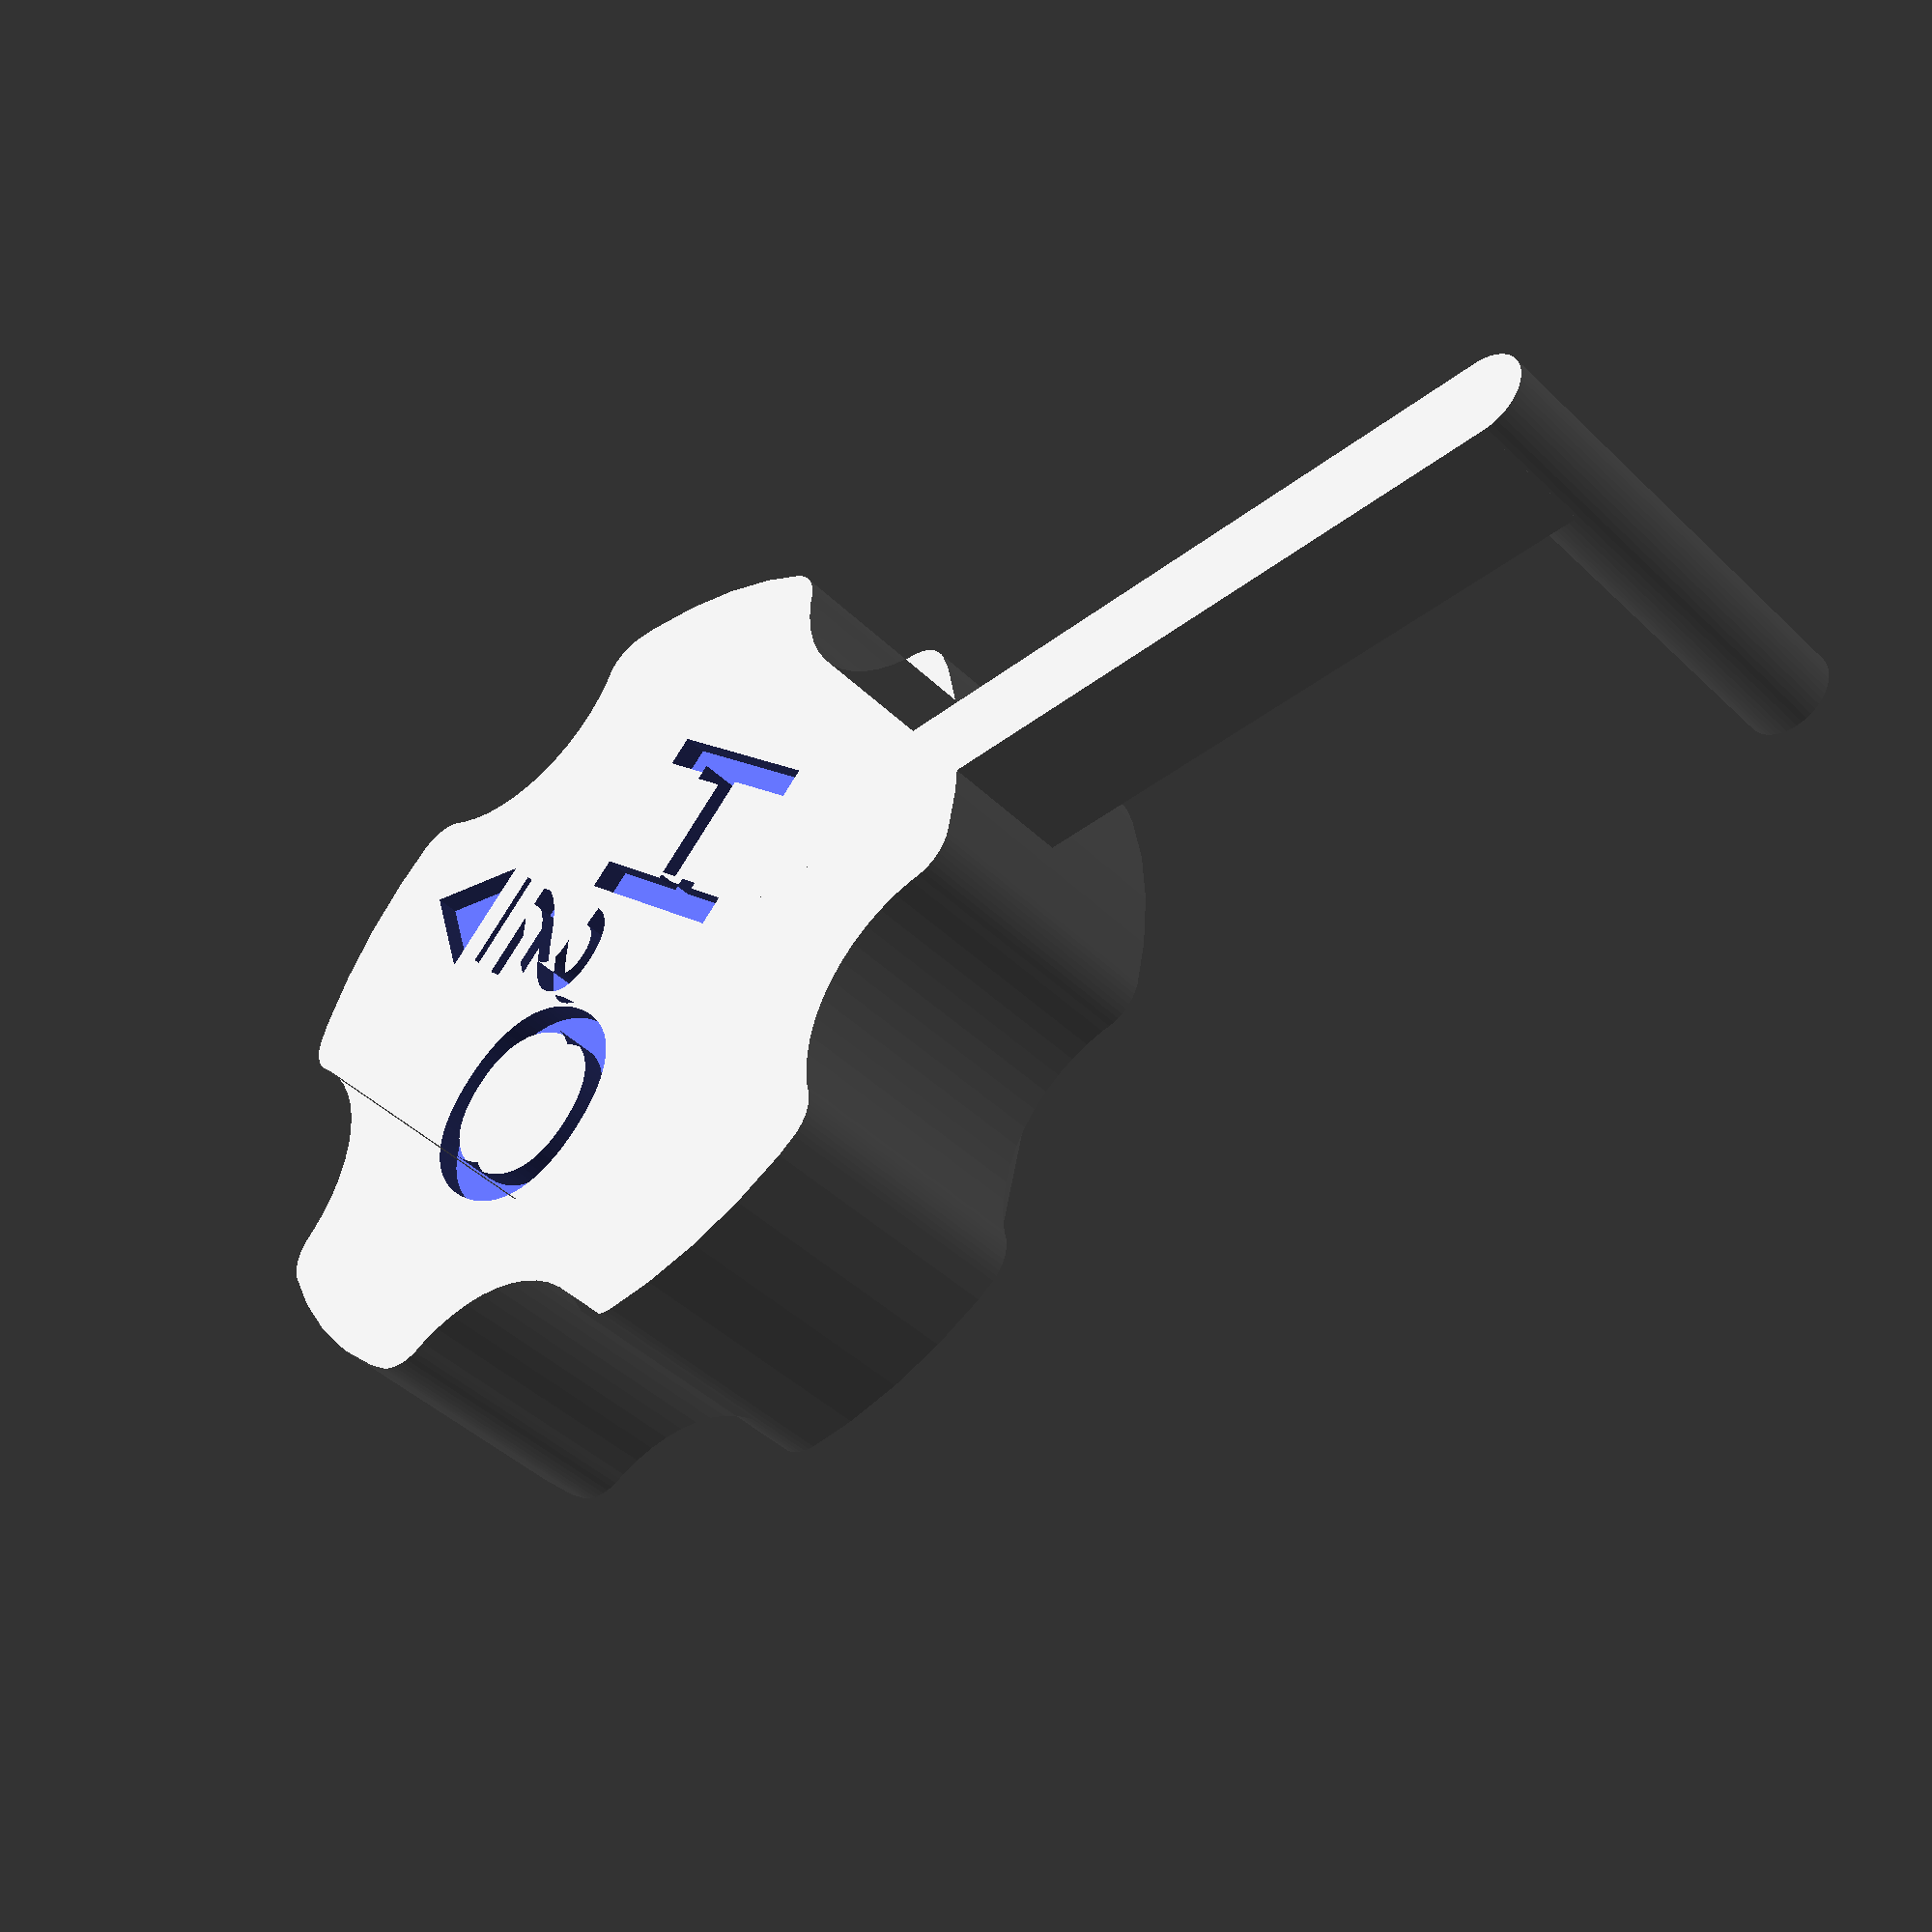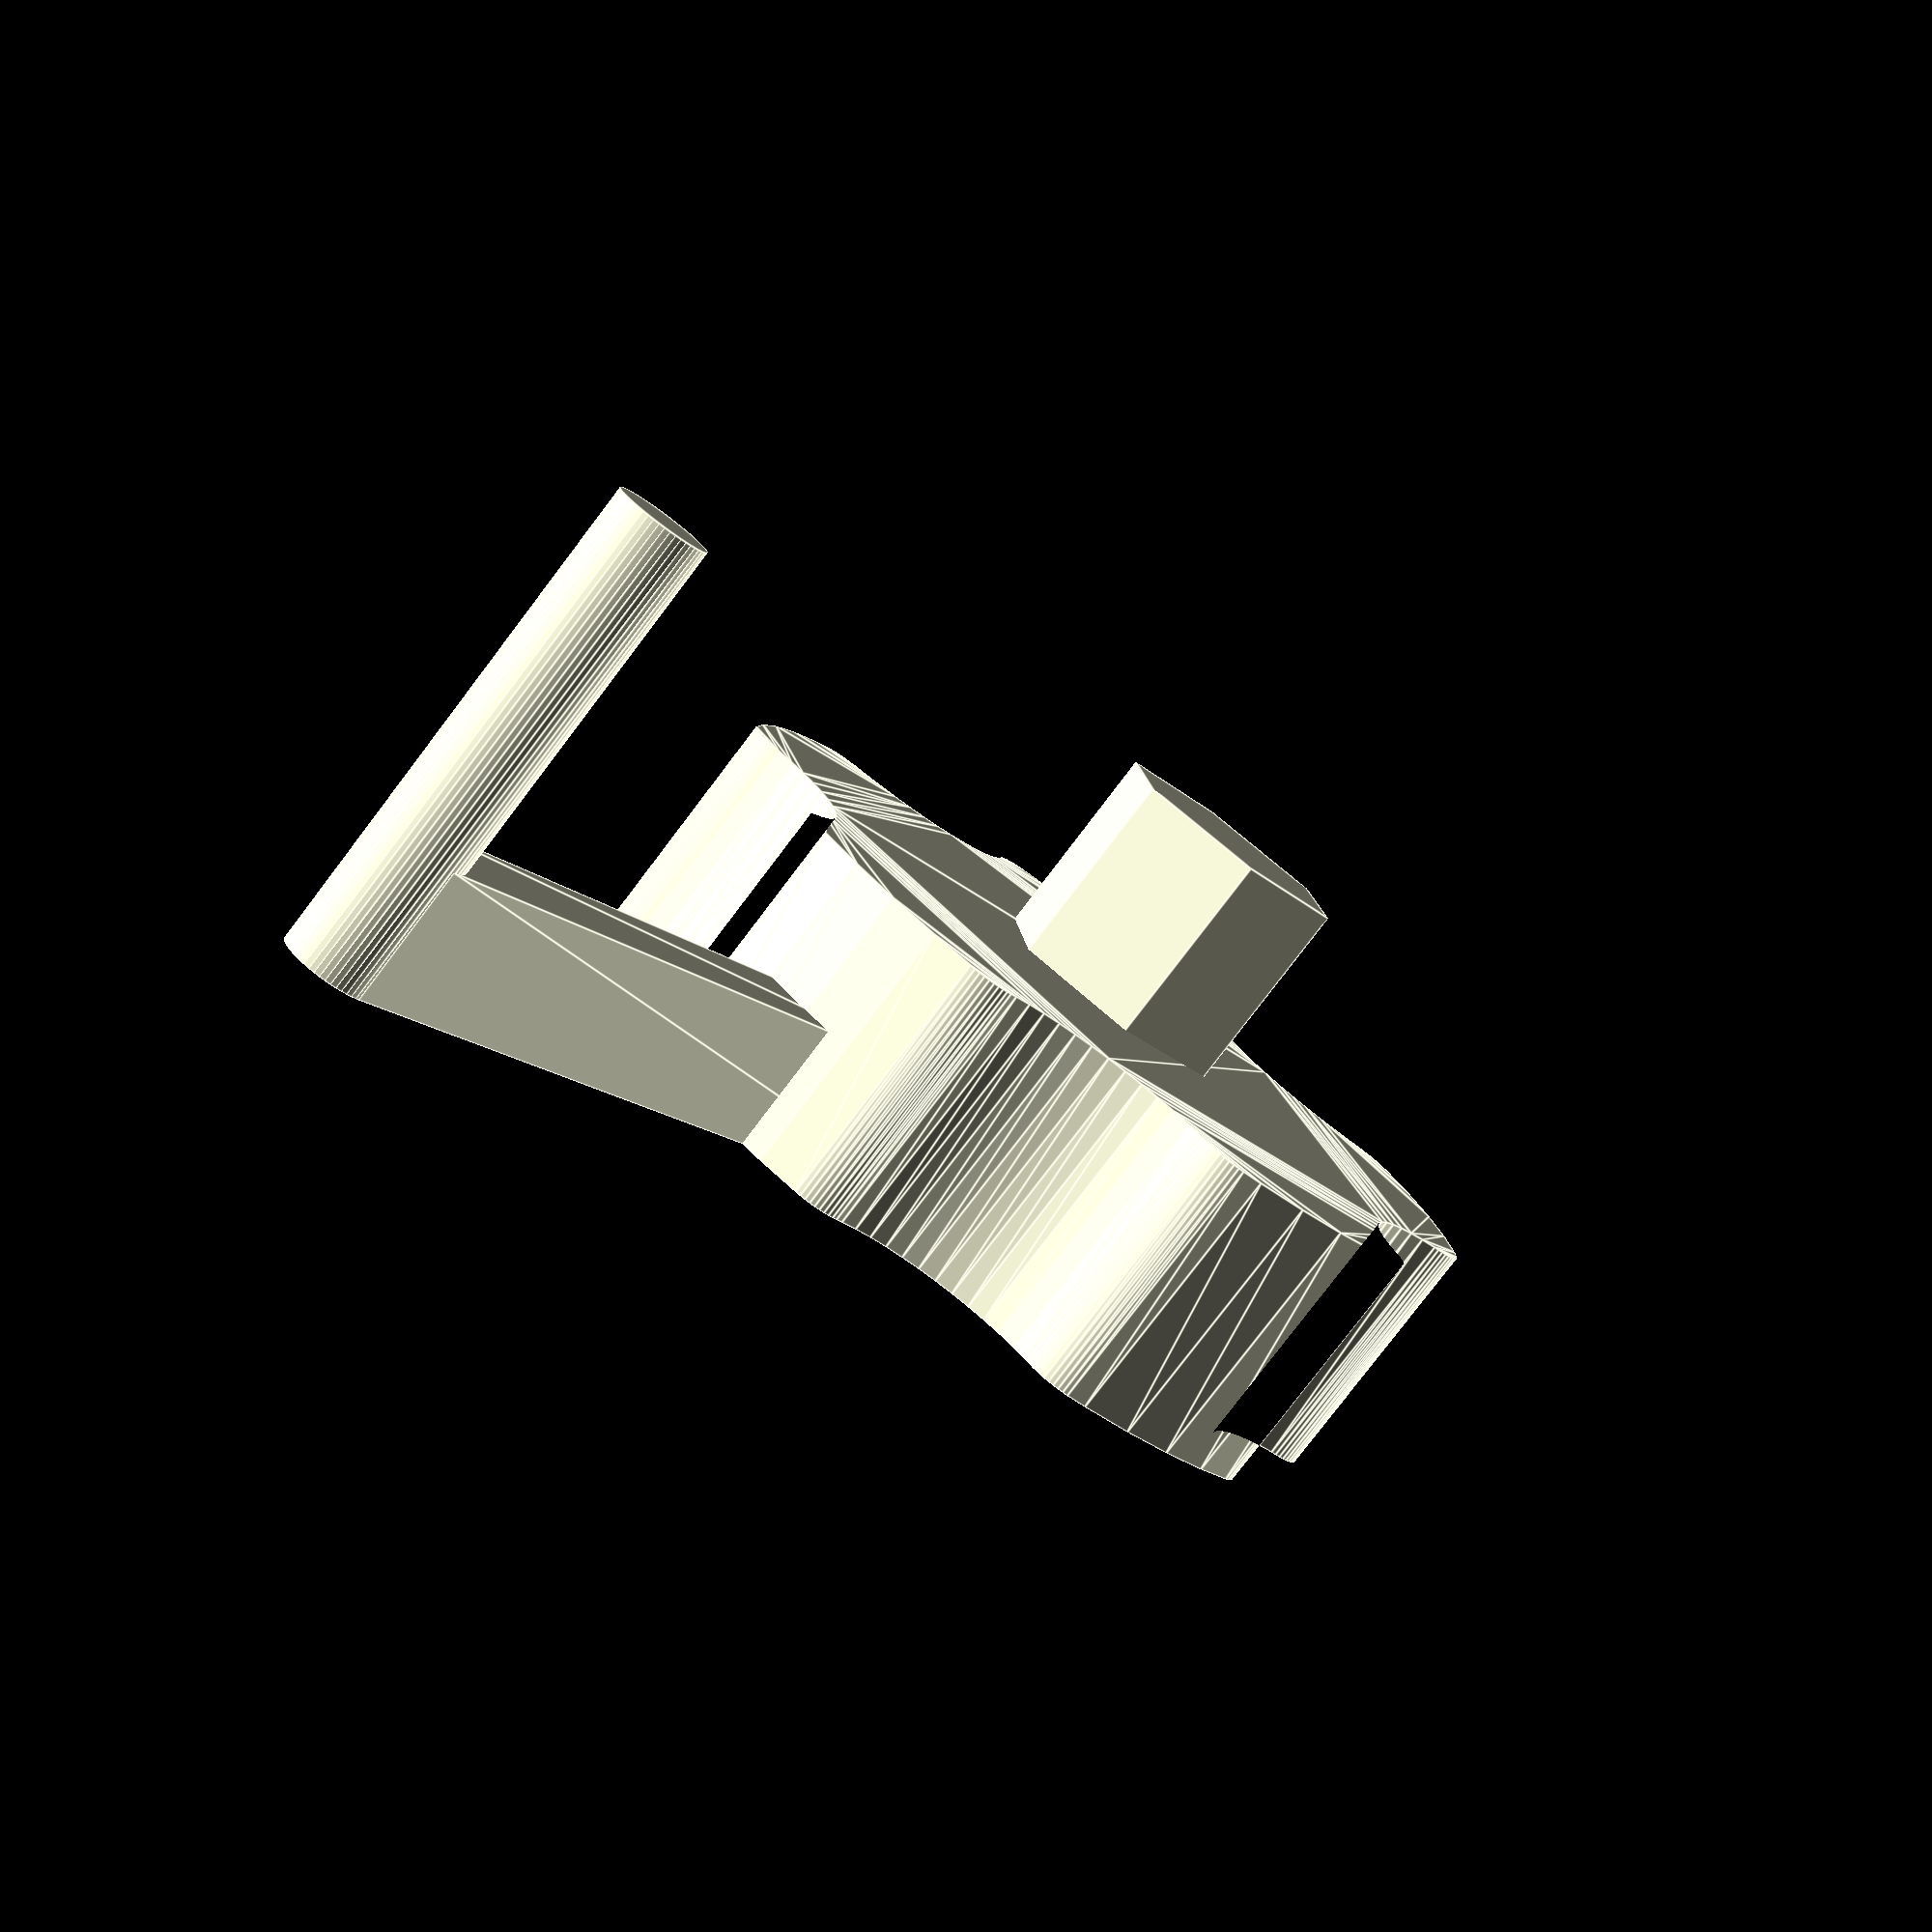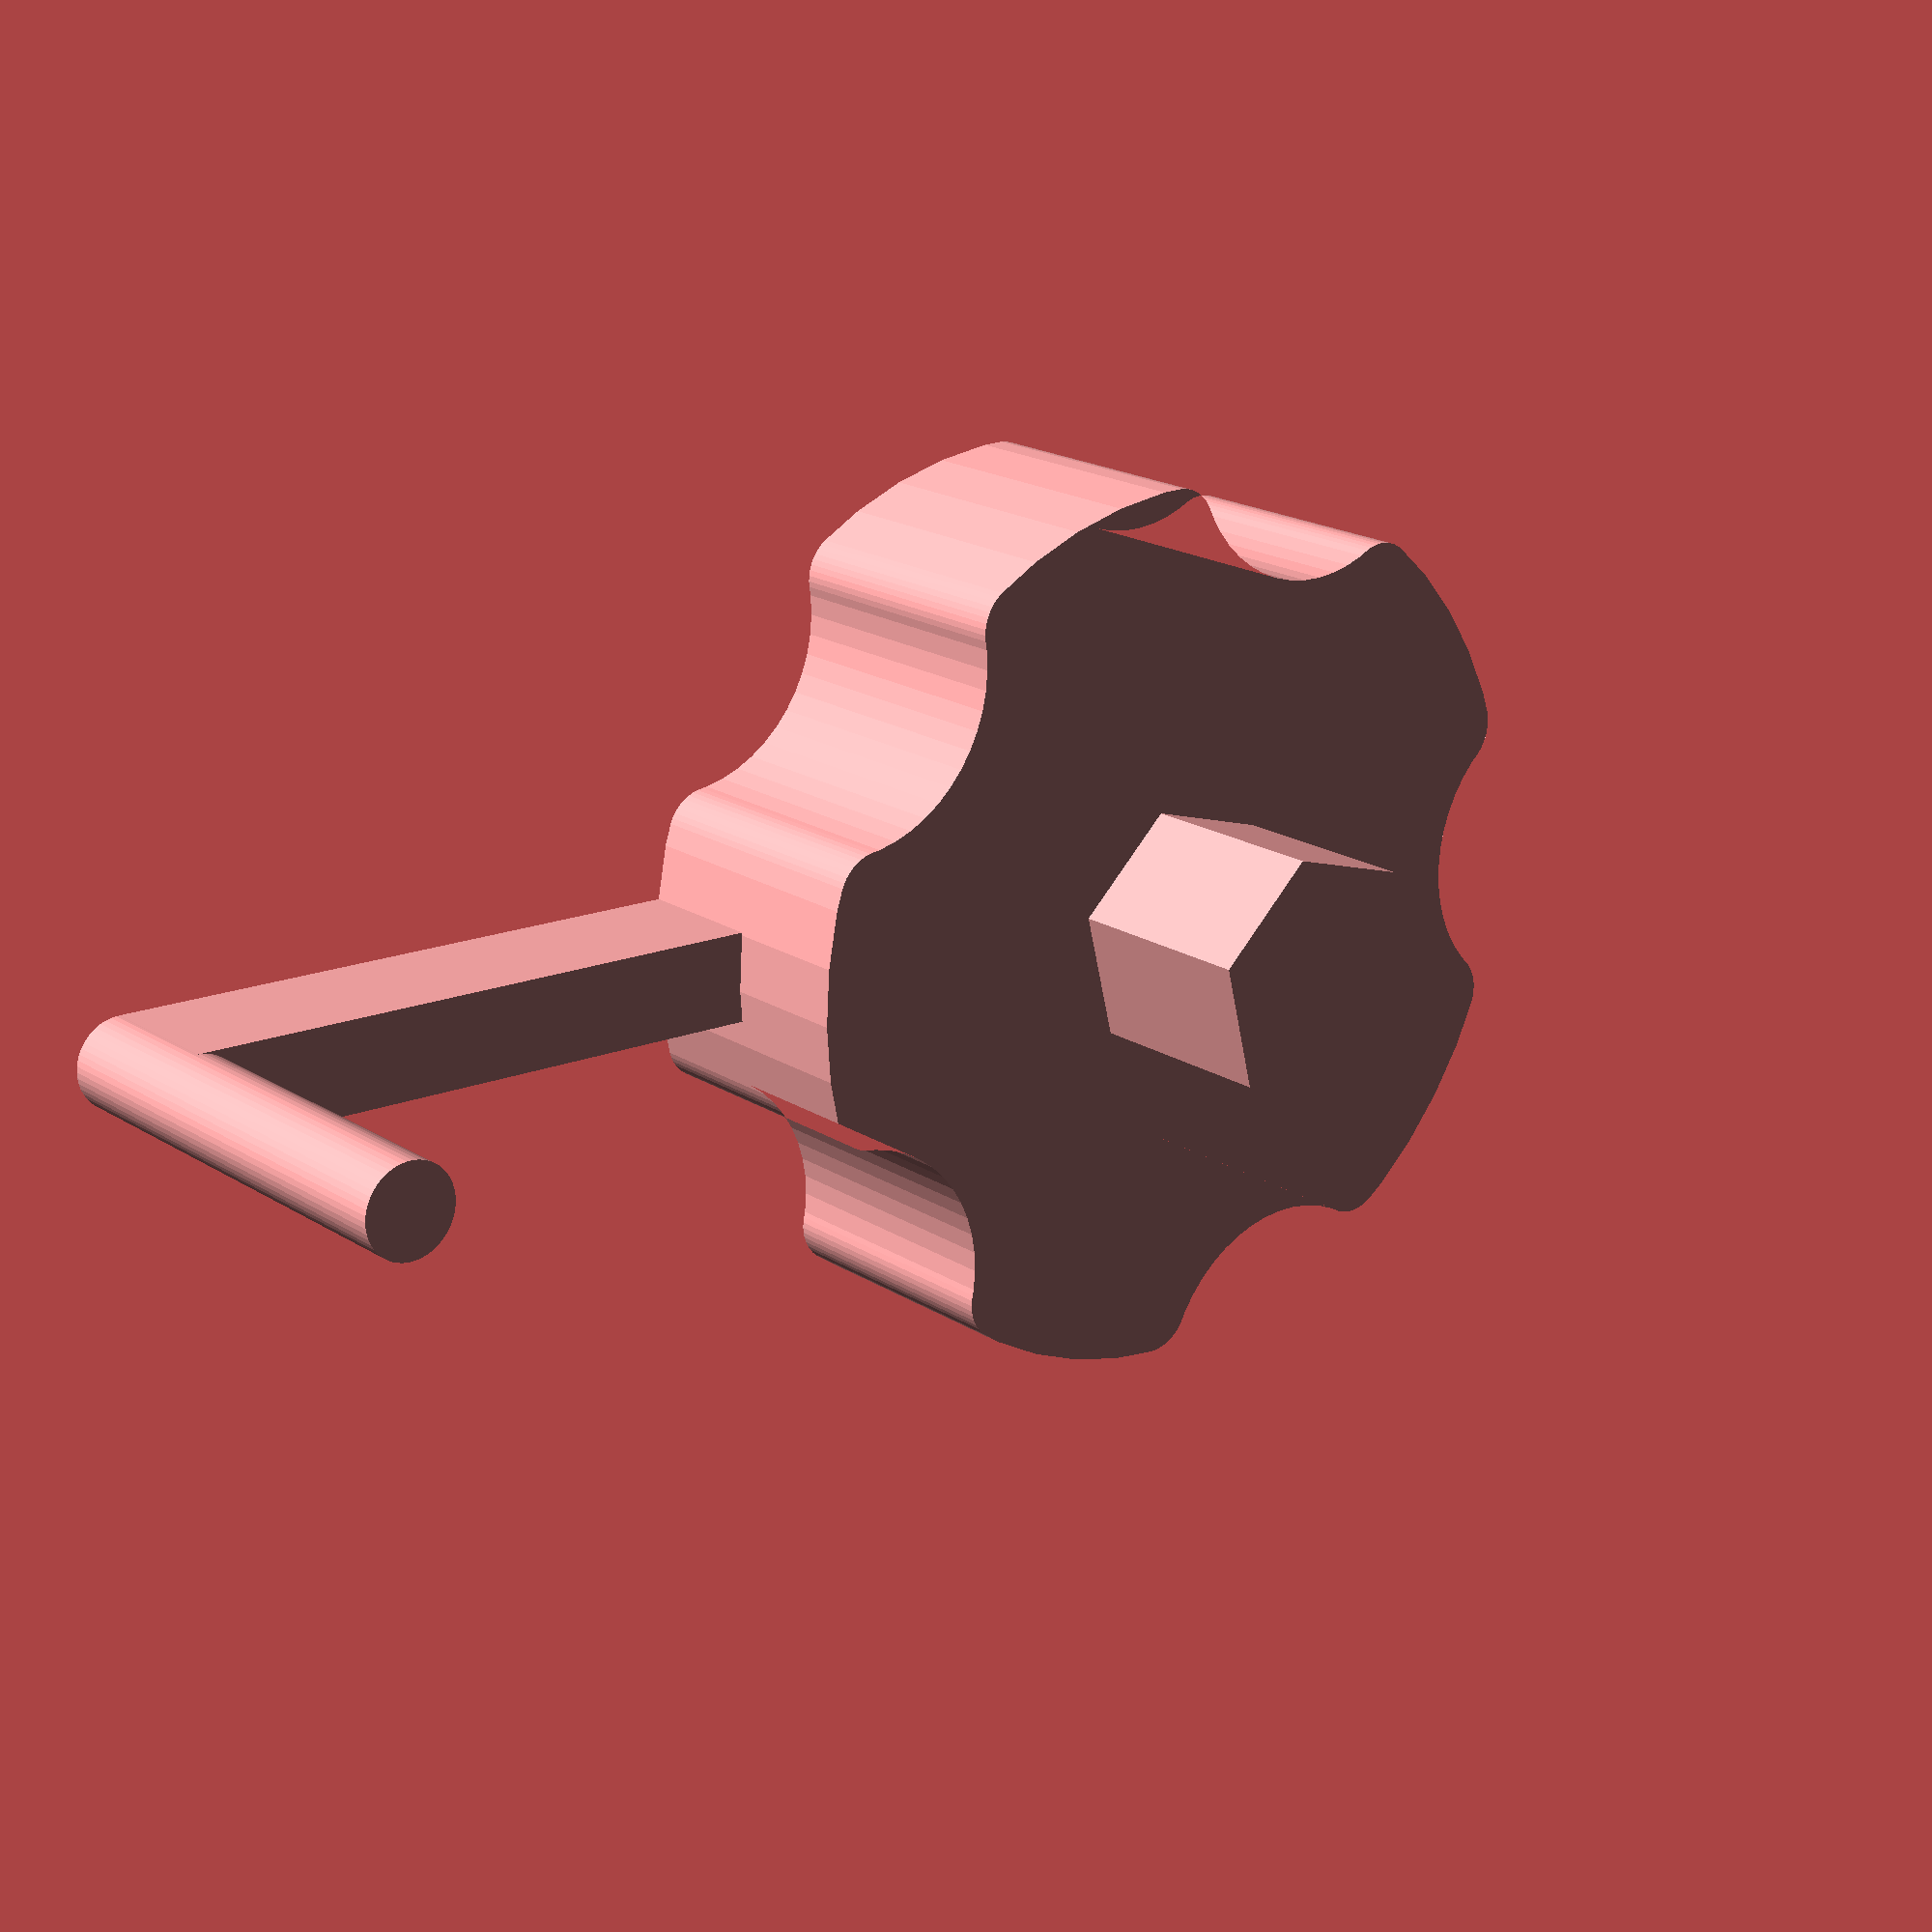
<openscad>
// water key for Jura X8

$fn = 50;

TO_EDGE_45 = 30 * sqrt(2);
CATCHER_R = 2;
TO_ROD_45 = (30 + CATCHER_R + 1) * sqrt(2);

KNOB_H = 12;
TOTAL_H = KNOB_H + 9; // hex about 7mm
NCUTS = 5;

difference() {
    union() {
        linear_extrude(KNOB_H)
        minkowski() {
            difference() {
                circle(r=18)
                    ;
                for (i=[0:NCUTS-1])
                rotate(- 45 + (i + 0.5)*360/NCUTS)
                translate([23, 0])
                circle(r=9, h=99)
                    ;
            }
                ;
            circle(r=2)
                ;
        }
            ;
        rotate(-45)
        union() {
            linear_extrude(KNOB_H / 2)
            translate([TO_ROD_45 / 2, 0])
            square([TO_ROD_45, CATCHER_R * 2], center=true)
                ;
            translate([TO_ROD_45, 0])
            cylinder(r=CATCHER_R, h=TOTAL_H)
                ;
        }
            ;
        cylinder(r=10/sqrt(3) - 0.02, h=TOTAL_H, $fn=6)
            ;
    }
        ;
    linear_extrude(2, center=true)
    mirror()
    union() {
        rotate(90)
        union() {
            translate([-7, 0])
            text("H", halign="center", valign="center")
                ;
            translate([7, 0])
            text("O", halign="center", valign="center")
                ;
            translate([0, -5])
            scale(0.7)
            text("2", halign="center", valign="center")
                ;
        }
            ;
        translate([13, 0])
        circle(r=3, $fn=3)
            ;
    }
}

</openscad>
<views>
elev=43.1 azim=136.3 roll=221.2 proj=p view=wireframe
elev=79.9 azim=83.1 roll=322.8 proj=p view=edges
elev=161.2 azim=316.4 roll=219.7 proj=p view=solid
</views>
